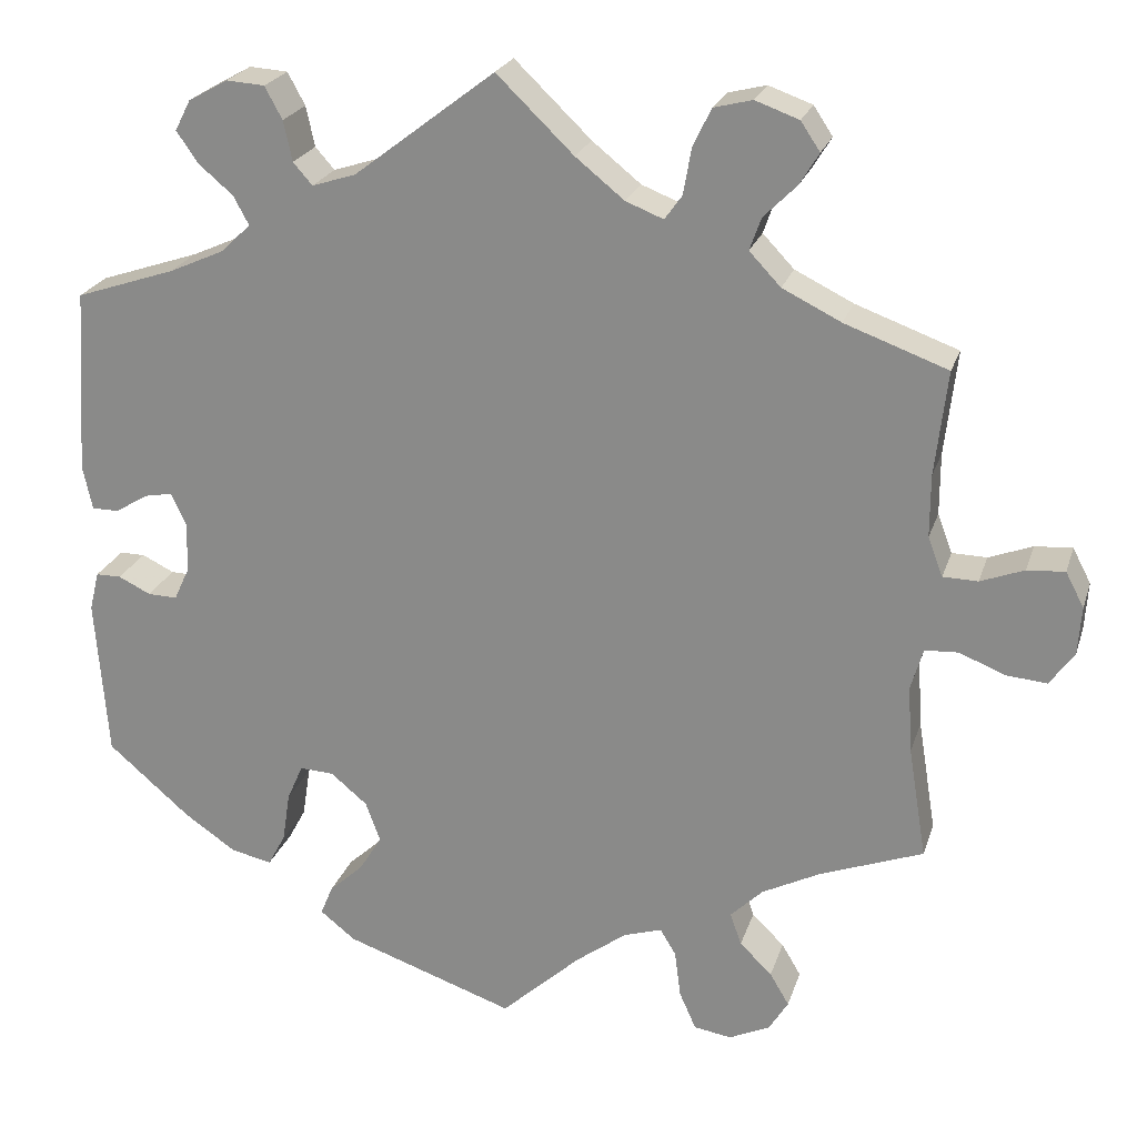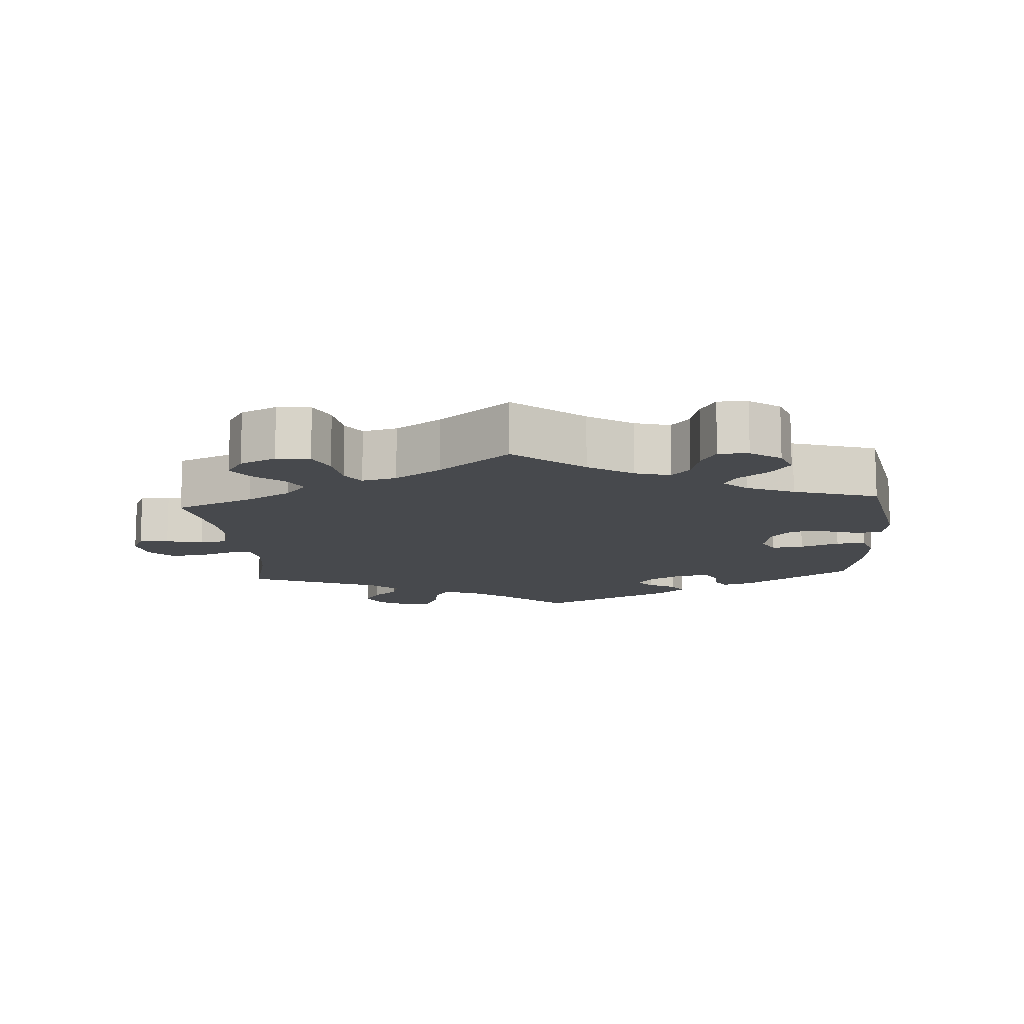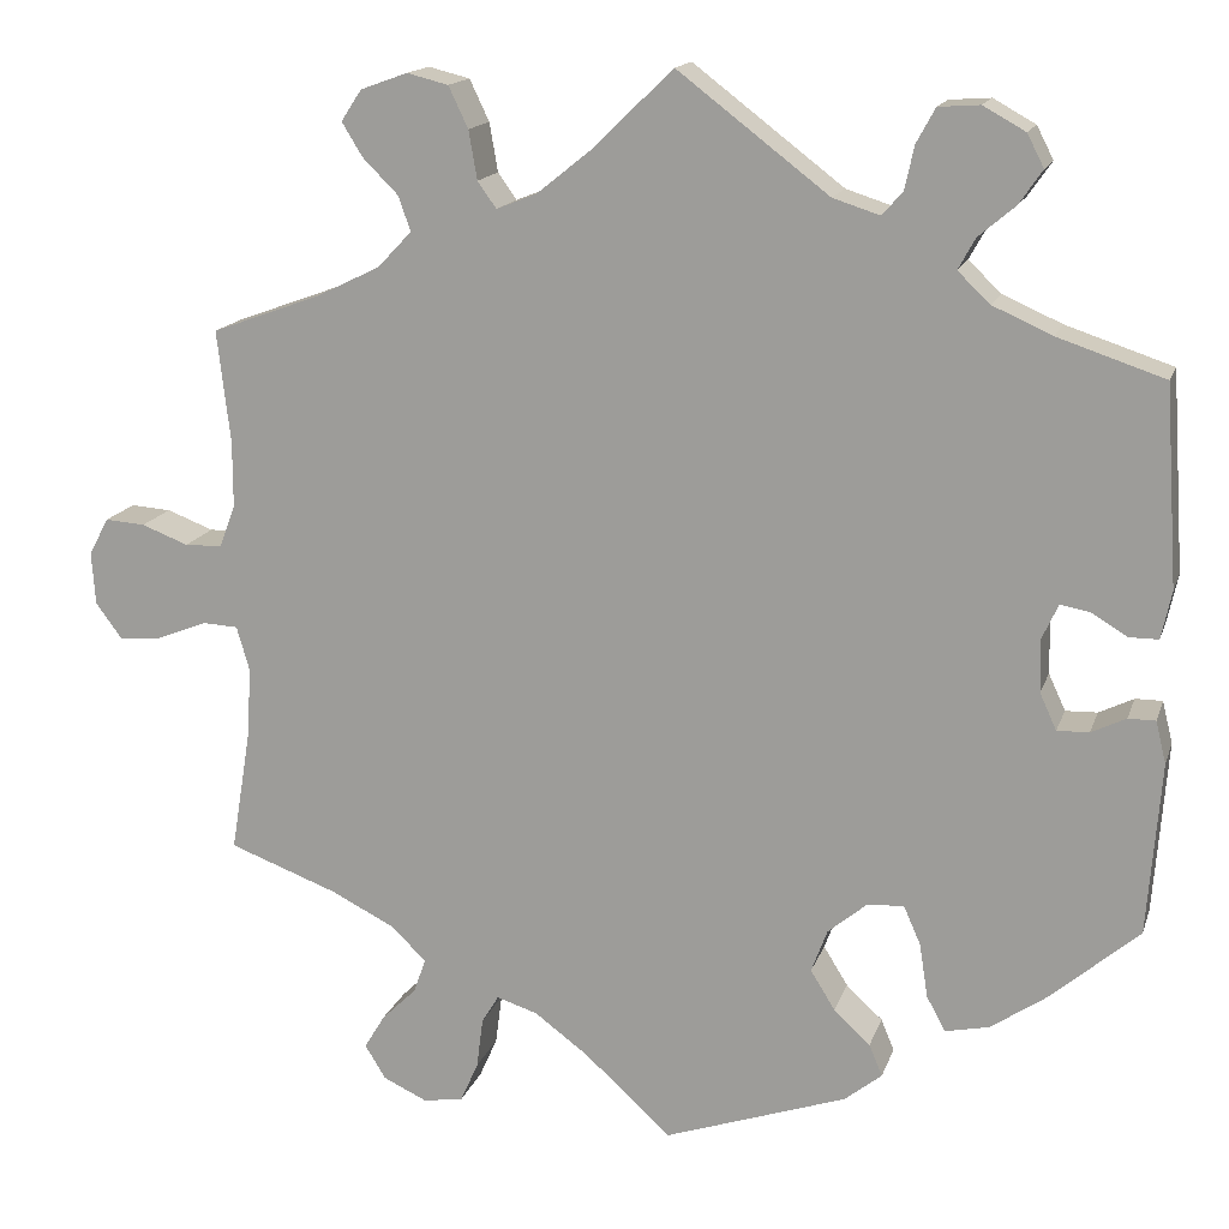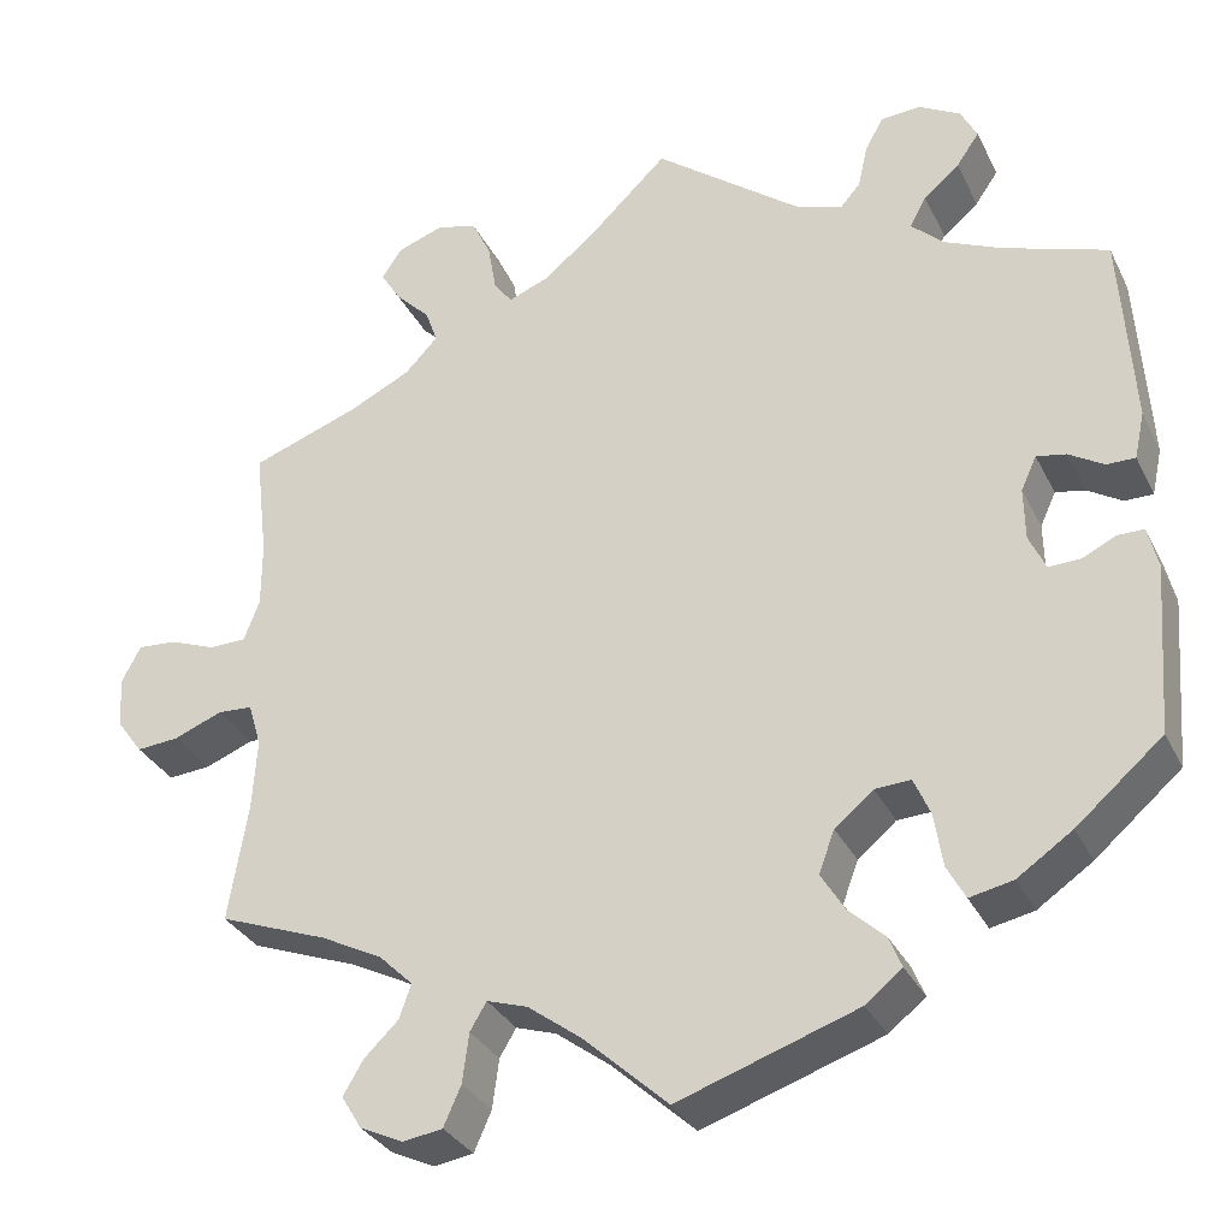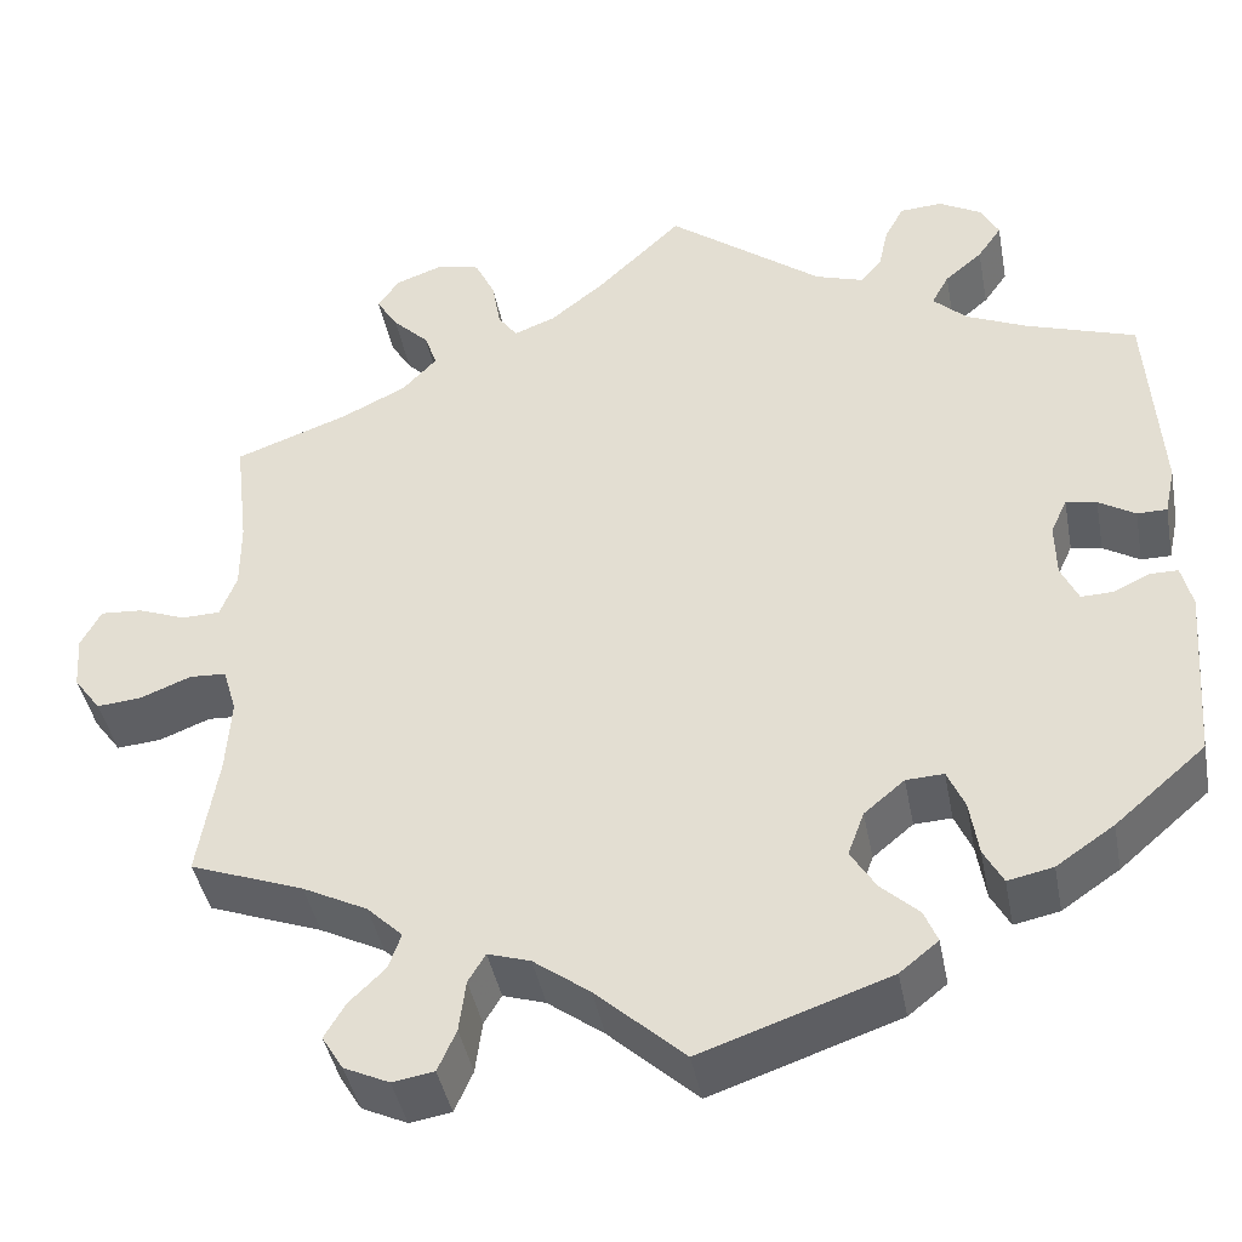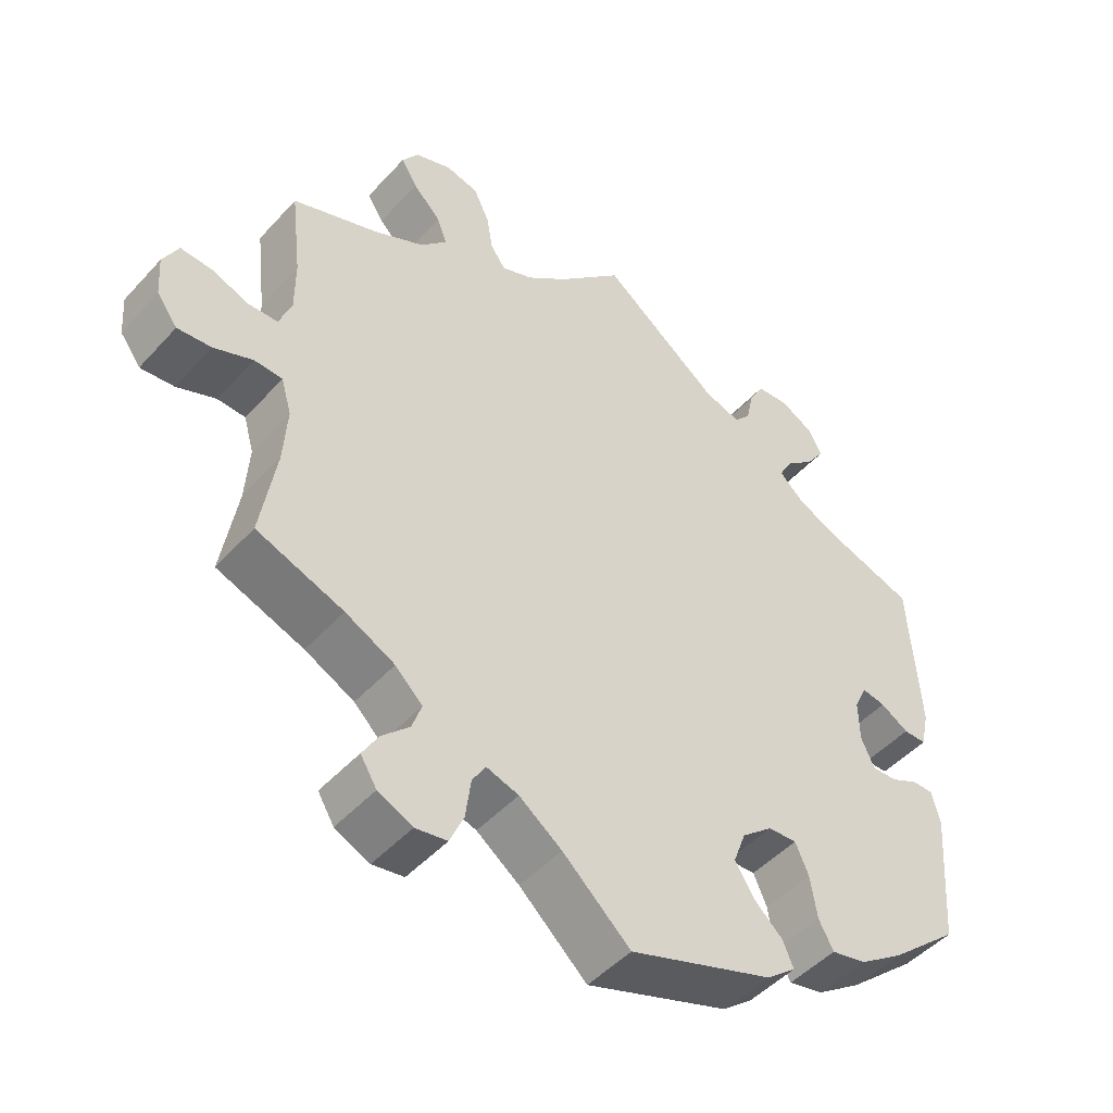
<metadata>
{"format":"obj","ext":"obj","renderer":"f3d","projection":"perspective","resolution":1024,"background":"white","views":[{"elev":22.9,"azim":15.7,"up":"+Z"},{"elev":-12.2,"azim":124.3,"up":"+Y"},{"elev":15.6,"azim":-164.6,"up":"+Z"},{"elev":-31.8,"azim":-157.1,"up":"+Z"},{"elev":-42.1,"azim":-169.3,"up":"+Z"},{"elev":-47.7,"azim":140.2,"up":"+Z"}]}
</metadata>
<code>
v 0.383 0.07 -0.333
v 0.316 0.07 -0.367
v 0.279 0.07 -0.403
v 0.292 0.07 -0.44
v 0.329 0.07 -0.476
v 0.351 0.07 -0.513
v 0.329 0.07 -0.549
v 0.282 0.07 -0.571
v 0.239 0.07 -0.564
v 0.22 0.07 -0.521
v 0.213 0.07 -0.467
v 0.195 0.07 -0.437
v 0.151 0.07 -0.451
v 0.093 0.07 -0.494
v 0.001 0.07 -0.578
v -0.194 0.07 -0.511
v -0.234 0.07 -0.479
v -0.22 0.07 -0.445
v -0.181 0.07 -0.409
v -0.155 0.07 -0.367
v -0.172 0.07 -0.321
v -0.214 0.07 -0.286
v -0.253 0.07 -0.284
v -0.271 0.07 -0.325
v -0.28 0.07 -0.383
v -0.3 0.07 -0.42
v -0.347 0.07 -0.41
v -0.407 0.07 -0.369
v -0.501 0.07 -0.288
v -0.515 0.07 -0.104
v -0.504 0.07 -0.059
v -0.475 0.07 -0.059
v -0.438 0.07 -0.077
v -0.404 0.07 -0.078
v -0.386 0.07 -0.039
v -0.385 0.07 0.018
v -0.402 0.07 0.055
v -0.434 0.07 0.049
v -0.472 0.07 0.026
v -0.503 0.07 0.026
v -0.514 0.07 0.077
v -0.5 0.07 0.289
v -0.386 0.07 0.327
v -0.323 0.07 0.355
v -0.288 0.07 0.388
v -0.306 0.07 0.421
v -0.345 0.07 0.454
v -0.37 0.07 0.49
v -0.352 0.07 0.525
v -0.307 0.07 0.55
v -0.263 0.07 0.547
v -0.243 0.07 0.51
v -0.233 0.07 0.464
v -0.211 0.07 0.439
v -0.161 0.07 0.455
v 0 0.07 0.578
v 0.088 0.07 0.493
v 0.144 0.07 0.448
v 0.187 0.07 0.431
v 0.207 0.07 0.459
v 0.216 0.07 0.511
v 0.237 0.07 0.555
v 0.281 0.07 0.566
v 0.331 0.07 0.548
v 0.353 0.07 0.515
v 0.331 0.07 0.479
v 0.293 0.07 0.441
v 0.28 0.07 0.404
v 0.316 0.07 0.366
v 0.383 0.07 0.333
v 0.501 0.07 0.29
v 0.487 0.07 0.17
v 0.487 0.07 0.099
v 0.504 0.07 0.054
v 0.544 0.07 0.053
v 0.594 0.07 0.072
v 0.637 0.07 0.075
v 0.658 0.07 0.035
v 0.654 0.07 -0.021
v 0.626 0.07 -0.059
v 0.58 0.07 -0.055
v 0.527 0.07 -0.034
v 0.489 0.07 -0.036
v 0.475 0.07 -0.084
v 0.48 0.07 -0.161
v 0.501 0.07 -0.289
v 0.383 0 -0.333
v 0.316 0 -0.367
v 0.279 0 -0.403
v 0.292 0 -0.44
v 0.329 0 -0.476
v 0.351 0 -0.513
v 0.329 0 -0.549
v 0.282 0 -0.571
v 0.239 0 -0.564
v 0.22 0 -0.521
v 0.213 0 -0.467
v 0.195 0 -0.437
v 0.151 0 -0.451
v 0.093 0 -0.494
v 0.001 0 -0.578
v -0.194 0 -0.511
v -0.234 0 -0.479
v -0.22 0 -0.445
v -0.181 0 -0.409
v -0.155 0 -0.367
v -0.172 0 -0.321
v -0.214 0 -0.286
v -0.253 0 -0.284
v -0.271 0 -0.325
v -0.28 0 -0.383
v -0.3 0 -0.42
v -0.347 0 -0.41
v -0.407 0 -0.369
v -0.501 0 -0.288
v -0.515 0 -0.104
v -0.504 0 -0.059
v -0.475 0 -0.059
v -0.438 0 -0.077
v -0.404 0 -0.078
v -0.386 0 -0.039
v -0.385 0 0.018
v -0.402 0 0.055
v -0.434 0 0.049
v -0.472 0 0.026
v -0.503 0 0.026
v -0.514 0 0.077
v -0.5 0 0.289
v -0.386 0 0.327
v -0.323 0 0.355
v -0.288 0 0.388
v -0.306 0 0.421
v -0.345 0 0.454
v -0.37 0 0.49
v -0.352 0 0.525
v -0.307 0 0.55
v -0.263 0 0.547
v -0.243 0 0.51
v -0.233 0 0.464
v -0.211 0 0.439
v -0.161 0 0.455
v 0 0 0.578
v 0.088 0 0.493
v 0.144 0 0.448
v 0.187 0 0.431
v 0.207 0 0.459
v 0.216 0 0.511
v 0.237 0 0.555
v 0.281 0 0.566
v 0.331 0 0.548
v 0.353 0 0.515
v 0.331 0 0.479
v 0.293 0 0.441
v 0.28 0 0.404
v 0.316 0 0.366
v 0.383 0 0.333
v 0.501 0 0.29
v 0.487 0 0.17
v 0.487 0 0.099
v 0.504 0 0.054
v 0.544 0 0.053
v 0.594 0 0.072
v 0.637 0 0.075
v 0.658 0 0.035
v 0.654 0 -0.021
v 0.626 0 -0.059
v 0.58 0 -0.055
v 0.527 0 -0.034
v 0.489 0 -0.036
v 0.475 0 -0.084
v 0.48 0 -0.161
v 0.501 0 -0.289
f 85 86 1
f 84 85 1 2
f 83 84 2 3
f 79 80 81 82
f 79 82 83
f 78 79 83
f 75 76 77 78
f 74 75 78 83
f 73 74 83 3
f 70 71 72
f 69 70 72 73
f 68 69 73 3
f 64 65 66 67
f 62 63 64 67
f 60 61 62 67
f 59 60 67 68
f 55 56 57
f 54 55 57 58
f 50 51 52 53
f 48 49 50 53
f 46 47 48 53
f 45 46 53 54
f 44 45 54 58
f 40 41 42 43
f 38 39 40 43
f 37 38 43 44
f 36 37 44 58
f 30 31 32 33
f 30 33 34
f 29 30 34
f 28 29 34
f 27 28 34 35
f 24 25 26 27
f 23 24 27 35
f 16 17 18 19
f 14 15 16 19
f 13 14 19 20
f 12 13 20 21
f 8 9 10 11
f 8 11 12
f 7 8 12
f 4 5 6 7
f 3 4 7 12
f 59 68 3 12
f 22 23 35 36
f 22 36 58 59
f 12 21 22 59
f 87 172 171
f 88 87 171 170
f 89 88 170 169
f 168 167 166 165
f 169 168 165
f 169 165 164
f 164 163 162 161
f 169 164 161 160
f 89 169 160 159
f 158 157 156
f 159 158 156 155
f 89 159 155 154
f 153 152 151 150
f 153 150 149 148
f 153 148 147 146
f 154 153 146 145
f 143 142 141
f 144 143 141 140
f 139 138 137 136
f 139 136 135 134
f 139 134 133 132
f 140 139 132 131
f 144 140 131 130
f 129 128 127 126
f 129 126 125 124
f 130 129 124 123
f 144 130 123 122
f 119 118 117 116
f 120 119 116
f 120 116 115
f 120 115 114
f 121 120 114 113
f 113 112 111 110
f 121 113 110 109
f 105 104 103 102
f 105 102 101 100
f 106 105 100 99
f 107 106 99 98
f 97 96 95 94
f 98 97 94
f 98 94 93
f 93 92 91 90
f 98 93 90 89
f 98 89 154 145
f 122 121 109 108
f 145 144 122 108
f 145 108 107 98
f 1 87 88 2
f 2 88 89 3
f 3 89 90 4
f 4 90 91 5
f 5 91 92 6
f 6 92 93 7
f 7 93 94 8
f 8 94 95 9
f 9 95 96 10
f 10 96 97 11
f 11 97 98 12
f 12 98 99 13
f 13 99 100 14
f 14 100 101 15
f 15 101 102 16
f 16 102 103 17
f 17 103 104 18
f 18 104 105 19
f 19 105 106 20
f 20 106 107 21
f 21 107 108 22
f 22 108 109 23
f 23 109 110 24
f 24 110 111 25
f 25 111 112 26
f 26 112 113 27
f 27 113 114 28
f 28 114 115 29
f 29 115 116 30
f 30 116 117 31
f 31 117 118 32
f 32 118 119 33
f 33 119 120 34
f 34 120 121 35
f 35 121 122 36
f 36 122 123 37
f 37 123 124 38
f 38 124 125 39
f 39 125 126 40
f 40 126 127 41
f 41 127 128 42
f 42 128 129 43
f 43 129 130 44
f 44 130 131 45
f 45 131 132 46
f 46 132 133 47
f 47 133 134 48
f 48 134 135 49
f 49 135 136 50
f 50 136 137 51
f 51 137 138 52
f 52 138 139 53
f 53 139 140 54
f 54 140 141 55
f 55 141 142 56
f 56 142 143 57
f 57 143 144 58
f 58 144 145 59
f 59 145 146 60
f 60 146 147 61
f 61 147 148 62
f 62 148 149 63
f 63 149 150 64
f 64 150 151 65
f 65 151 152 66
f 66 152 153 67
f 67 153 154 68
f 68 154 155 69
f 69 155 156 70
f 70 156 157 71
f 71 157 158 72
f 72 158 159 73
f 73 159 160 74
f 74 160 161 75
f 75 161 162 76
f 76 162 163 77
f 77 163 164 78
f 78 164 165 79
f 79 165 166 80
f 80 166 167 81
f 81 167 168 82
f 82 168 169 83
f 83 169 170 84
f 84 170 171 85
f 85 171 172 86
f 86 172 87 1

</code>
